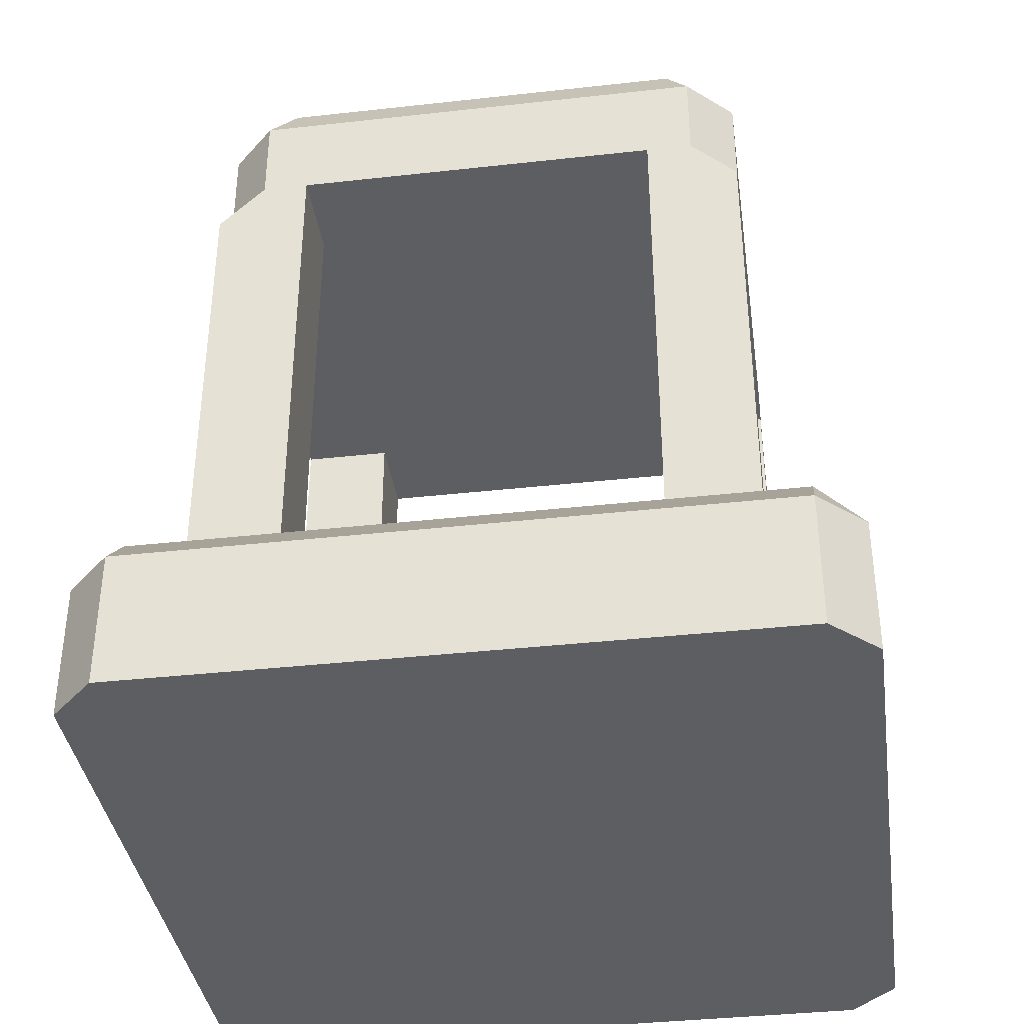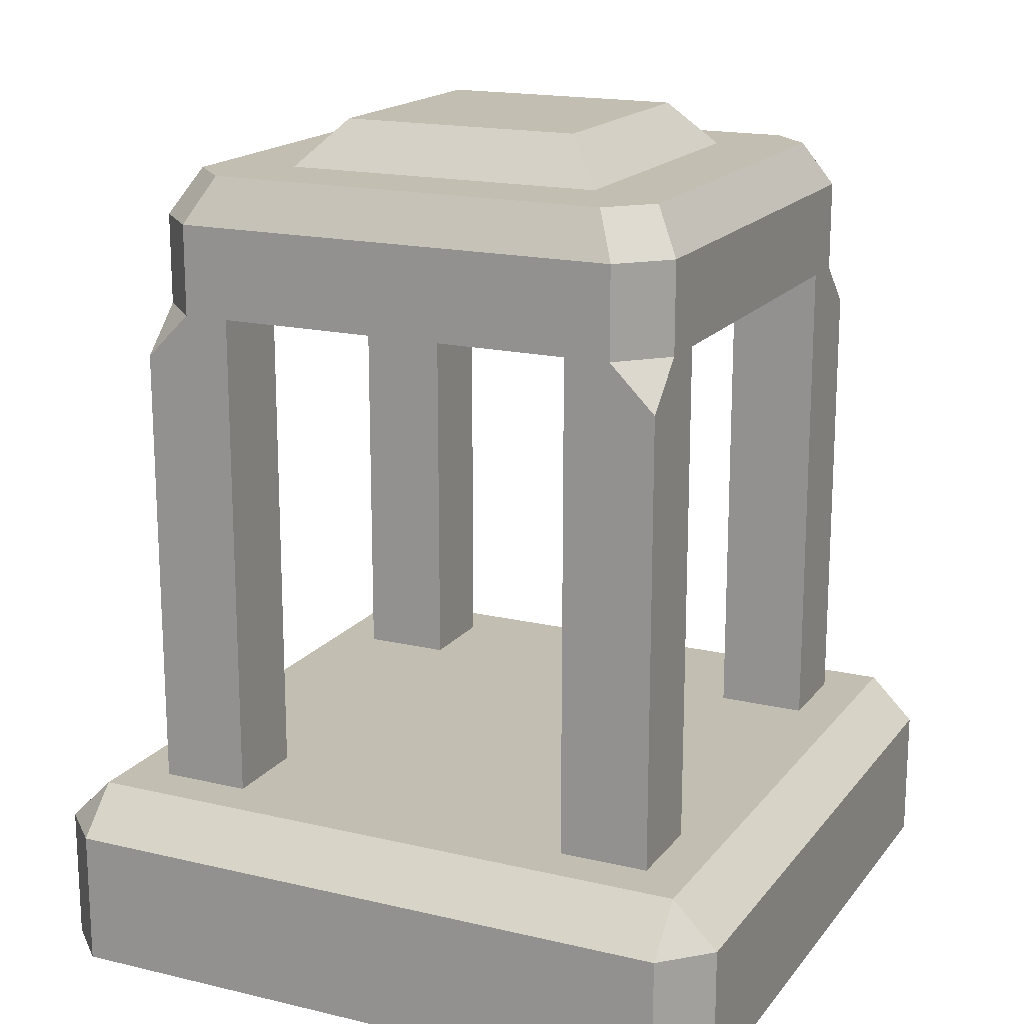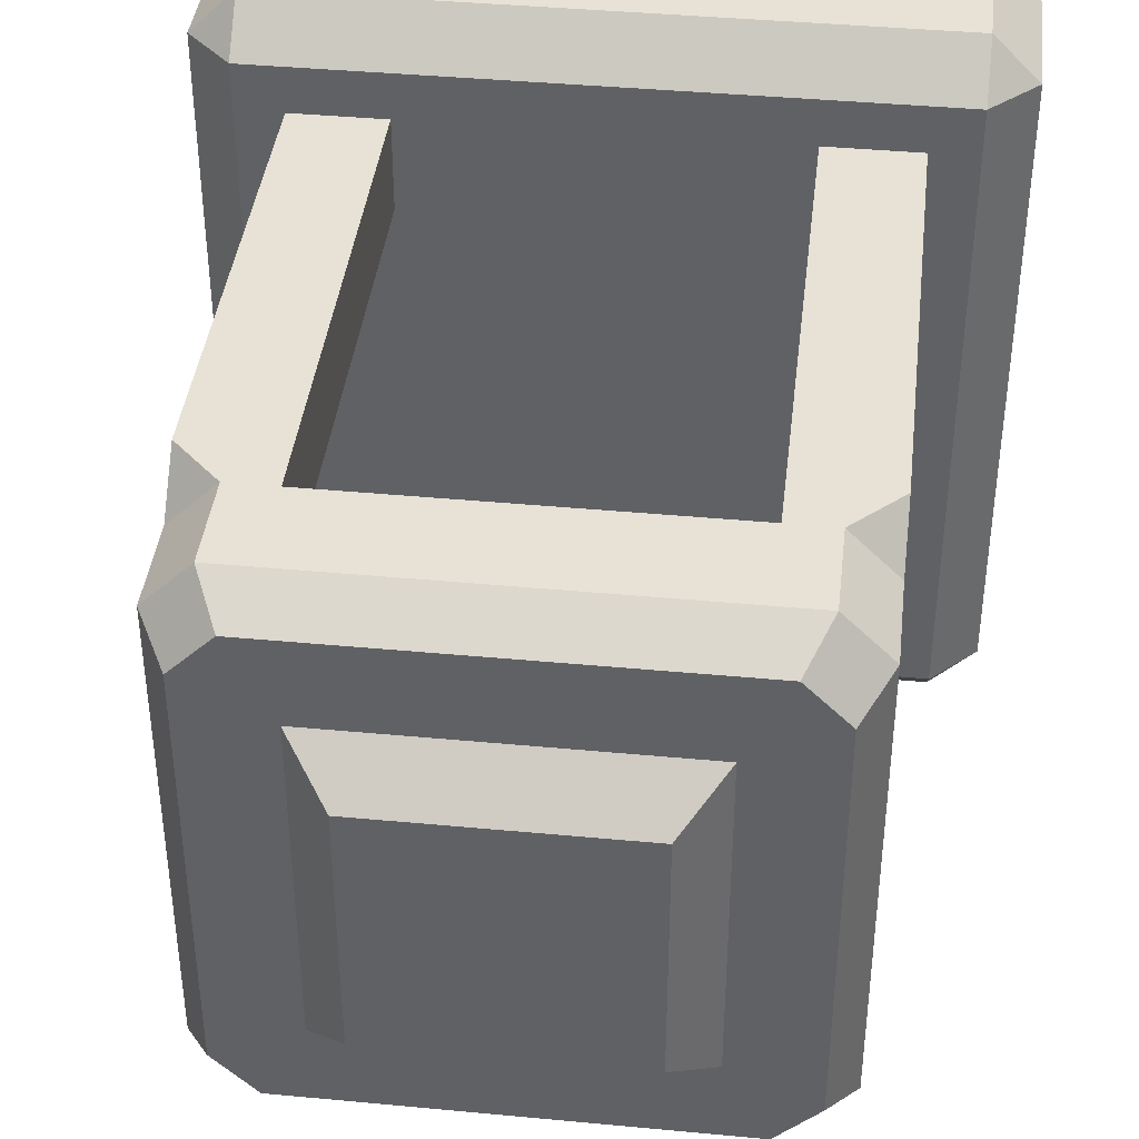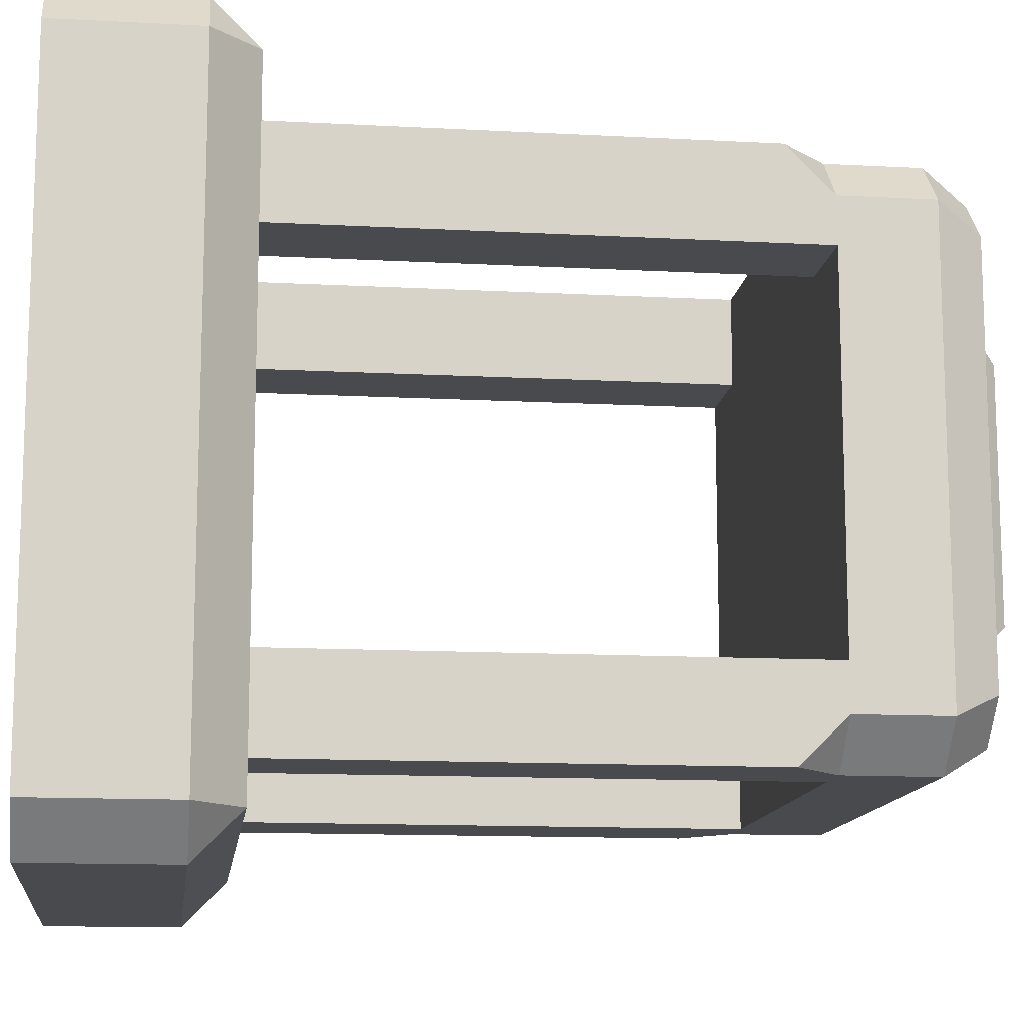
<metadata>
{"format":"obj","ext":"obj","renderer":"f3d","projection":"perspective","resolution":1024,"background":"white","views":[{"elev":-37.8,"azim":8.1,"up":"+Y"},{"elev":17.3,"azim":25.3,"up":"+Y"},{"elev":40.4,"azim":-173.4,"up":"+Z"},{"elev":-12.9,"azim":82.9,"up":"+Z"}]}
</metadata>
<code>
g Extractor
v 0.85 0 -0.85
v 0.85 0 -0.9
v 0.9 0 -0.85
v 0.9 0.15 -0.85
v 0.85 0.15 -0.9
v 0.85 0 -0.15
v 0.85 0 -0.2
v 0.9 0 -0.15
v 0.15 0.2 -0.15
v 0.15 0.2 -0.2
v 0.1 0.15 -0.15
v 0.75 0 -0.85
v 0.75 0 -0.9
v 0.8 0 -0.85
v 0.85 0.2 -0.85
v 0.8 0.2 -0.85
v 0.75 0 -0.15
v 0.75 0 -0.2
v 0.8 0 -0.15
v 0.85 0.2 -0.15
v 0.85 0.2 -0.2
v 0.8 0.2 -0.15
v 0.85 0 -0.75
v 0.85 0 -0.8
v 0.9 0 -0.8
v 0.15 0.2 -0.75
v 0.15 0.2 -0.8
v 0.1 0.15 -0.75
v 0.75 0 -0.75
v 0.75 0 -0.8
v 0.8 0 -0.75
v 0.85 0.2 -0.75
v 0.85 0.2 -0.8
v 0.8 0.2 -0.75
v 0.25 0.2 -0.85
v 0.25 0.15 -0.9
v 0.2 0.2 -0.85
v 0.25 0.2 -0.15
v 0.25 0.2 -0.2
v 0.2 0.2 -0.15
v 0.15 0 -0.85
v 0.15 0 -0.9
v 0.2 0 -0.85
v 0.15 0 -0.15
v 0.15 0 -0.2
v 0.2 0 -0.15
v 0.2 0.7 -0.7
v 0.3 0.7 -0.7
v 0.2 0.75 -0.7
v 0.15 0 -0.75
v 0.15 0 -0.8
v 0.2 0 -0.75
v 0.25 0 -0.85
v 0.25 0 -0.9
v 0.3 0 -0.85
v 0.25 0 -0.15
v 0.25 0 -0.2
v 0.3 0 -0.15
v 0.25 0 -0.75
v 0.25 0 -0.8
v 0.3 0 -0.75
v 0.7 0.2 -0.85
v 0.7 0.15 -0.9
v 0.3 0.2 -0.85
v 0.7 0.2 -0.15
v 0.7 0.2 -0.2
v 0.3 0.2 -0.15
v 0.7 0.2 -0.7
v 0.7 0.2 -0.8
v 0.3 0.2 -0.7
v 0.3 0 -0.9
v 0.7 0 -0.85
v 0.3 0 -0.2
v 0.7 0 -0.15
v 0.3 0 -0.8
v 0.7 0 -0.75
v 0.75 0.2 -0.85
v 0.75 0.15 -0.9
v 0.75 0.2 -0.15
v 0.75 0.2 -0.2
v 0.85 0 -0.25
v 0.85 0 -0.3
v 0.9 0 -0.25
v 0.15 0.2 -0.25
v 0.15 0.2 -0.3
v 0.1 0.15 -0.25
v 0.75 0 -0.25
v 0.75 0 -0.3
v 0.8 0 -0.25
v 0.85 0.2 -0.25
v 0.85 0.2 -0.3
v 0.8 0.2 -0.25
v 0.3 0.7 -0.2
v 0.3 0.7 -0.3
v 0.3 0.75 -0.2
v 0.15 0 -0.25
v 0.15 0 -0.3
v 0.2 0 -0.25
v 0.25 0 -0.25
v 0.25 0 -0.3
v 0.3 0 -0.25
v 0.7 0.2 -0.3
v 0.3 0.2 -0.2
v 0.3 0 -0.3
v 0.7 0 -0.25
v 0.8 0.7 -0.3
v 0.7 0.7 -0.3
v 0.8 0.75 -0.3
v 0.85 0 -0.7
v 0.9 0 -0.3
v 0.15 0.2 -0.7
v 0.1 0.15 -0.3
v 0.75 0 -0.7
v 0.8 0 -0.3
v 0.85 0.2 -0.7
v 0.8 0.2 -0.3
v 0.3 0.2 -0.3
v 0.2 0.2 -0.3
v 0.15 0 -0.7
v 0.2 0 -0.3
v 0.25 0 -0.7
v 0.3 0 -0.7
v 0.7 0 -0.3
v 0.8 0.2 -0.7
v 0.75 0.75 -0.2
v 0.75 0.7 -0.2
v 0.8 0.7 -0.2
v 0.7 0.7 -0.2
v 0.7 0.75 -0.3
v 0.8 0.7 -0.25
v 0.8 0.75 -0.25
v 0.23 0.9 -0.725
v 0.275 0.9 -0.725
v 0.275 0.9 -0.77
v 0.2 0.7 -0.3
v 0.3 0.75 -0.3
v 0.25 0.7 -0.2
v 0.25 0.75 -0.2
v 0.25 0.7 -0.8
v 0.2 0.7 -0.8
v 0.25 0.75 -0.8
v 0.3 0.7 -0.8
v 0.3 0.75 -0.7
v 0.2 0.7 -0.75
v 0.2 0.75 -0.75
v 0.7 0.7 -0.7
v 0.8 0.7 -0.7
v 0.7 0.75 -0.7
v 0.75 0.7 -0.8
v 0.7 0.7 -0.8
v 0.75 0.75 -0.8
v 0.7 0.75 -0.8
v 0.25 0.85 -0.2
v 0.3 0.85 -0.2
v 0.32 0.9 -0.23
v 0.2 0.85 -0.75
v 0.25 0.85 -0.8
v 0.2 0.85 -0.7
v 0.23 0.9 -0.68
v 0.725 0.9 -0.77
v 0.725 0.9 -0.725
v 0.77 0.9 -0.725
v 0.75 0.85 -0.8
v 0.7 0.85 -0.8
v 0.68 0.9 -0.77
v 0.8 0.85 -0.25
v 0.8 0.85 -0.3
v 0.77 0.9 -0.32
v 0.725 0.9 -0.68
v 0.725 0.9 -0.275
v 0.68 0.9 -0.275
v 0.725 0.9 -0.23
v 0.275 0.9 -0.23
v 0.275 0.9 -0.275
v 0.23 0.9 -0.275
v 0.2 0.85 -0.3
v 0.2 0.75 -0.3
v 0.7 0.85 -0.2
v 0.8 0.85 -0.7
v 0.8 0.75 -0.7
v 0.3 0.85 -0.8
v 0.3 0.75 -0.8
v 0.275 0.9 -0.32
v 0.32 0.9 -0.32
v 0.275 0.9 -0.68
v 0.32 0.9 -0.725
v 0.68 0.9 -0.725
v 0.32 0.9 -0.77
v 0.725 0.9 -0.32
v 0.77 0.9 -0.68
v 0.32 0.9 -0.275
v 0.68 0.9 -0.32
v 0.68 0.9 -0.68
v 0.635 0.95 -0.365
v 0.7 0 -0.9
v 0.7 0 -0.2
v 0.7 0 -0.8
v 0.8 0.15 -0.9
v 0.8 0.2 -0.2
v 0.7 0 -0.7
v 0.7 0.75 -0.2
v 0.25 0.15 -0.1
v 0.2 0.15 -0.1
v 0.25 0 -0.1
v 0.75 0.85 -0.2
v 0.68 0.9 -0.23
v 0.2 0.85 -0.25
v 0.8 0.85 -0.75
v 0.9 0 -0.75
v 0.1 0.15 -0.7
v 0.8 0 -0.7
v 0.2 0 -0.7
v 0.8 0.7 -0.75
v 0.8 0.75 -0.75
v 0.8 0.7 -0.8
v 0.77 0.9 -0.275
v 0.32 0.9 -0.68
v 0.3 0.15 -0.9
v 0.2 0 -0.9
v 0.2 0 -0.2
v 0.2 0 -0.8
v 0.23 0.9 -0.32
v 0.9 0 -0.2
v 0.1 0.15 -0.2
v 0.8 0 -0.2
v 0.9 0.15 -0.25
v 0.9 0.15 -0.2
v 0.2 0.7 -0.25
v 0.2 0.75 -0.25
v 0.2 0.2 -0.7
v 0.25 0.2 -0.8
v 0.2 0.2 -0.8
v 0.3 0.2 -0.8
v 0.2 0.2 -0.75
v 0.9 0.15 -0.7
v 0.9 0.15 -0.3
v 0.9 0 -0.7
v 0.75 0.2 -0.8
v 0.8 0.2 -0.8
v 0.2 0.2 -0.25
v 0.2 0.7 -0.2
v 0.2 0.2 -0.2
v 0.1 0.15 -0.8
v 0.1 0 -0.75
v 0.7 0.15 -0.1
v 0.3 0.15 -0.1
v 0.7 0 -0.1
v 0.8 0.15 -0.1
v 0.75 0.15 -0.1
v 0.8 0 -0.1
v 0.75 0 -0.1
v 0.9 0.15 -0.8
v 0.9 0.15 -0.75
v 0.1 0 -0.25
v 0.1 0 -0.3
v 0.1 0 -0.7
v 0.3 0 -0.1
v 0.2 0.15 -0.9
v 0.1 0 -0.2
v 0.15 0.2 -0.85
v 0.8 0 -0.8
v 0.1 0.15 -0.85
v 0.1 0 -0.8
v 0.9 0.15 -0.15
v 0.8 0 -0.9
v 0.15 0.15 -0.1
v 0.2 0 -0.1
v 0.85 0.15 -0.1
v 0.85 0 -0.1
v 0.15 0.15 -0.9
v 0.1 0 -0.85
v 0.1 0 -0.15
v 0.15 0 -0.1
v 0.635 0.95 -0.635
v 0.365 0.95 -0.635
v 0.365 0.95 -0.365
f 1 2 3
f 4 3 5
f 6 7 8
f 9 10 11
f 12 13 14
f 15 5 16
f 17 18 19
f 20 21 22
f 23 24 25
f 26 27 28
f 29 30 31
f 32 33 34
f 35 36 37
f 38 39 40
f 41 42 43
f 44 45 46
f 47 48 49
f 50 51 52
f 53 54 55
f 56 57 58
f 59 60 61
f 62 63 64
f 65 66 67
f 68 69 70
f 55 71 72
f 58 73 74
f 61 75 76
f 77 78 62
f 79 80 65
f 81 82 83
f 84 85 86
f 87 88 89
f 90 91 92
f 93 94 95
f 96 97 98
f 99 100 101
f 66 102 103
f 101 104 105
f 106 107 108
f 82 109 110
f 85 111 112
f 88 113 114
f 91 115 116
f 117 70 118
f 97 119 120
f 100 121 104
f 102 68 117
f 104 122 123
f 116 124 102
f 125 126 127
f 107 128 129
f 130 106 131
f 132 133 134
f 94 135 136
f 137 93 138
f 139 140 141
f 48 142 143
f 144 47 145
f 146 147 148
f 149 150 151
f 150 146 152
f 153 154 155
f 156 132 157
f 156 158 159
f 160 161 162
f 163 164 165
f 166 167 168
f 161 169 162
f 170 171 172
f 173 174 175
f 176 158 177
f 154 178 155
f 179 167 180
f 181 164 182
f 129 136 148
f 143 136 49
f 148 143 152
f 180 108 148
f 136 129 95
f 183 184 185
f 186 187 188
f 169 189 190
f 191 155 171
f 192 193 194
f 72 195 12
f 74 196 17
f 76 197 29
f 16 198 77
f 22 199 79
f 105 123 87
f 123 200 88
f 128 126 201
f 202 203 204
f 178 205 206
f 153 173 207
f 187 193 161
f 163 160 208
f 193 192 169
f 109 23 209
f 111 26 210
f 113 29 211
f 115 32 124
f 119 50 212
f 121 59 122
f 122 61 200
f 147 213 180
f 214 213 215
f 179 208 190
f 172 205 216
f 185 133 159
f 217 193 186
f 200 76 113
f 165 187 160
f 64 218 35
f 67 103 38
f 43 219 53
f 46 220 56
f 52 221 59
f 98 120 99
f 120 212 100
f 78 198 13
f 142 139 182
f 170 172 216
f 181 157 188
f 186 188 133
f 191 174 155
f 222 183 159
f 212 52 121
f 217 186 185
f 7 81 223
f 10 84 224
f 18 87 225
f 21 90 199
f 45 96 220
f 57 99 73
f 73 101 196
f 226 227 83
f 176 207 222
f 135 228 177
f 189 192 170
f 183 222 174
f 184 191 192
f 196 105 18
f 168 189 216
f 220 98 57
f 184 183 191
f 138 95 153
f 145 49 156
f 151 152 163
f 131 108 166
f 222 159 176
f 95 201 154
f 190 168 179
f 188 165 181
f 201 125 178
f 180 214 179
f 182 141 181
f 177 229 176
f 230 70 47
f 231 232 139
f 70 233 48
f 234 230 144
f 232 234 140
f 233 231 142
f 235 236 237
f 68 124 146
f 238 69 149
f 69 68 150
f 124 34 147
f 116 102 106
f 102 66 107
f 92 116 130
f 66 80 128
f 239 238 215
f 103 117 93
f 199 92 127
f 117 118 94
f 39 103 137
f 80 199 126
f 118 240 135
f 131 125 127
f 205 125 166
f 138 229 241
f 149 151 215
f 157 141 156
f 208 214 163
f 151 214 215
f 141 140 145
f 140 144 145
f 130 131 127
f 34 239 213
f 138 153 229
f 228 241 229
f 241 137 138
f 240 242 228
f 242 39 241
f 28 243 244
f 245 246 247
f 36 218 54
f 248 249 250
f 218 63 71
f 249 245 251
f 252 253 25
f 86 112 254
f 112 210 255
f 4 252 3
f 63 78 195
f 210 28 256
f 246 202 257
f 258 36 219
f 236 226 110
f 224 86 259
f 24 1 25
f 27 260 243
f 30 12 261
f 33 15 239
f 231 35 232
f 51 41 221
f 60 53 75
f 69 62 233
f 75 55 197
f 238 77 69
f 197 72 30
f 239 16 238
f 233 64 231
f 221 43 60
f 243 262 263
f 227 264 223
f 265 1 14
f 19 225 6
f 264 227 20
f 31 261 23
f 253 252 32
f 89 114 81
f 226 236 90
f 114 211 82
f 236 235 91
f 203 266 267
f 211 31 109
f 235 253 115
f 225 89 7
f 227 226 21
f 198 5 265
f 261 14 24
f 252 4 33
f 268 248 269
f 37 258 260
f 40 242 9
f 234 232 26
f 270 258 42
f 41 271 42
f 272 259 44
f 244 263 50
f 240 118 84
f 254 255 96
f 118 230 85
f 255 256 97
f 230 234 111
f 256 244 119
f 242 240 10
f 259 254 45
f 262 270 271
f 232 37 27
f 263 271 51
f 253 235 209
f 269 6 8
f 266 9 11
f 251 17 250
f 268 20 248
f 202 38 203
f 273 44 267
f 204 56 257
f 245 65 246
f 257 58 247
f 249 79 245
f 247 74 251
f 248 22 249
f 246 67 202
f 267 46 204
f 250 19 269
f 203 40 266
f 272 44 273
f 264 20 268
f 15 4 5
f 260 270 262
f 11 224 272
f 11 272 266
f 268 269 264
f 274 275 194
f 184 192 276
f 217 184 275
f 193 217 274
f 3 2 5
f 7 223 8
f 10 224 11
f 13 265 14
f 5 198 16
f 18 225 19
f 21 199 22
f 209 23 25
f 27 243 28
f 30 261 31
f 33 239 34
f 36 258 37
f 39 242 40
f 42 219 43
f 45 220 46
f 48 143 49
f 51 221 52
f 54 71 55
f 57 73 58
f 60 75 61
f 63 218 64
f 66 103 67
f 69 233 70
f 71 195 72
f 73 196 74
f 75 197 76
f 78 63 62
f 80 66 65
f 82 110 83
f 85 112 86
f 88 114 89
f 91 116 92
f 94 136 95
f 97 120 98
f 100 104 101
f 102 117 103
f 104 123 105
f 107 129 108
f 109 237 110
f 111 210 112
f 113 211 114
f 115 124 116
f 70 230 118
f 119 212 120
f 121 122 104
f 68 70 117
f 122 200 123
f 124 68 102
f 128 201 129
f 106 108 131
f 135 177 136
f 93 95 138
f 142 182 143
f 47 49 145
f 147 180 148
f 150 152 151
f 146 148 152
f 173 153 155
f 132 134 157
f 132 156 159
f 160 163 165
f 216 166 168
f 169 190 162
f 171 206 172
f 158 49 177
f 178 206 155
f 167 108 180
f 164 152 182
f 136 143 148
f 136 177 49
f 143 182 152
f 108 129 148
f 129 201 95
f 184 217 185
f 187 165 188
f 189 168 190
f 155 206 171
f 193 274 194
f 195 13 12
f 196 18 17
f 197 30 29
f 198 78 77
f 199 80 79
f 123 88 87
f 200 113 88
f 126 125 201
f 203 267 204
f 205 172 206
f 173 175 207
f 193 169 161
f 160 162 208
f 192 189 169
f 237 109 209
f 26 28 210
f 29 31 211
f 32 34 124
f 50 52 212
f 59 61 122
f 61 76 200
f 213 214 180
f 208 162 190
f 205 166 216
f 133 132 159
f 193 187 186
f 76 29 113
f 187 161 160
f 218 36 35
f 103 39 38
f 219 54 53
f 220 57 56
f 221 60 59
f 120 100 99
f 212 121 100
f 198 265 13
f 139 141 182
f 157 134 188
f 188 134 133
f 174 173 155
f 183 185 159
f 52 59 121
f 186 133 185
f 81 83 223
f 84 86 224
f 87 89 225
f 90 92 199
f 96 98 220
f 99 101 73
f 101 105 196
f 227 223 83
f 207 175 222
f 228 229 177
f 192 171 170
f 222 175 174
f 191 171 192
f 105 87 18
f 189 170 216
f 98 99 57
f 183 174 191
f 95 154 153
f 49 158 156
f 152 164 163
f 108 167 166
f 159 158 176
f 201 178 154
f 168 167 179
f 165 164 181
f 125 205 178
f 214 208 179
f 141 157 181
f 229 207 176
f 70 48 47
f 232 140 139
f 233 142 48
f 230 47 144
f 234 144 140
f 231 139 142
f 236 110 237
f 124 147 146
f 69 150 149
f 68 146 150
f 34 213 147
f 102 107 106
f 66 128 107
f 116 106 130
f 80 126 128
f 238 149 215
f 117 94 93
f 92 130 127
f 118 135 94
f 103 93 137
f 199 127 126
f 240 228 135
f 125 131 166
f 141 145 156
f 214 151 163
f 239 215 213
f 153 207 229
f 242 241 228
f 39 137 241
f 243 263 244
f 246 257 247
f 218 71 54
f 249 251 250
f 63 195 71
f 245 247 251
f 253 209 25
f 112 255 254
f 210 256 255
f 252 25 3
f 78 13 195
f 28 244 256
f 202 204 257
f 36 54 219
f 226 83 110
f 86 254 259
f 1 3 25
f 260 262 243
f 12 14 261
f 15 16 239
f 35 37 232
f 41 43 221
f 53 55 75
f 62 64 233
f 55 72 197
f 77 62 69
f 72 12 30
f 16 77 238
f 64 35 231
f 43 53 60
f 262 271 263
f 264 8 223
f 2 1 265
f 225 7 6
f 227 21 20
f 261 24 23
f 252 33 32
f 114 82 81
f 236 91 90
f 211 109 82
f 235 115 91
f 266 273 267
f 31 23 109
f 253 32 115
f 89 81 7
f 226 90 21
f 5 2 265
f 14 1 24
f 4 15 33
f 248 250 269
f 258 270 260
f 242 10 9
f 232 27 26
f 258 219 42
f 259 45 44
f 263 51 50
f 118 85 84
f 255 97 96
f 230 111 85
f 256 119 97
f 234 26 111
f 244 50 119
f 240 84 10
f 254 96 45
f 270 42 271
f 37 260 27
f 271 41 51
f 235 237 209
f 17 19 250
f 20 22 248
f 38 40 203
f 44 46 267
f 56 58 257
f 65 67 246
f 58 74 247
f 79 65 245
f 74 17 251
f 22 79 249
f 67 38 202
f 46 56 204
f 19 6 269
f 40 9 266
f 224 259 272
f 272 273 266
f 269 8 264
f 275 276 194
f 192 194 276
f 184 276 275
f 217 275 274

</code>
